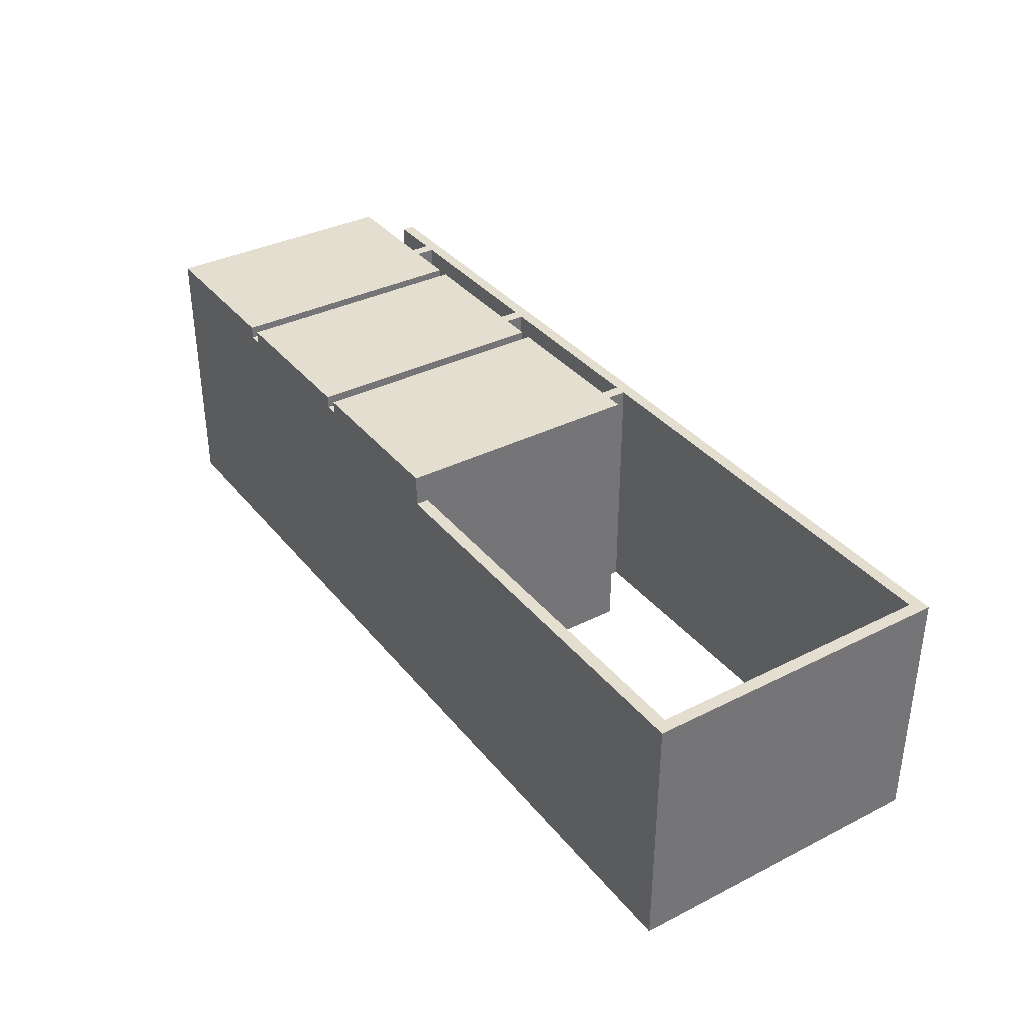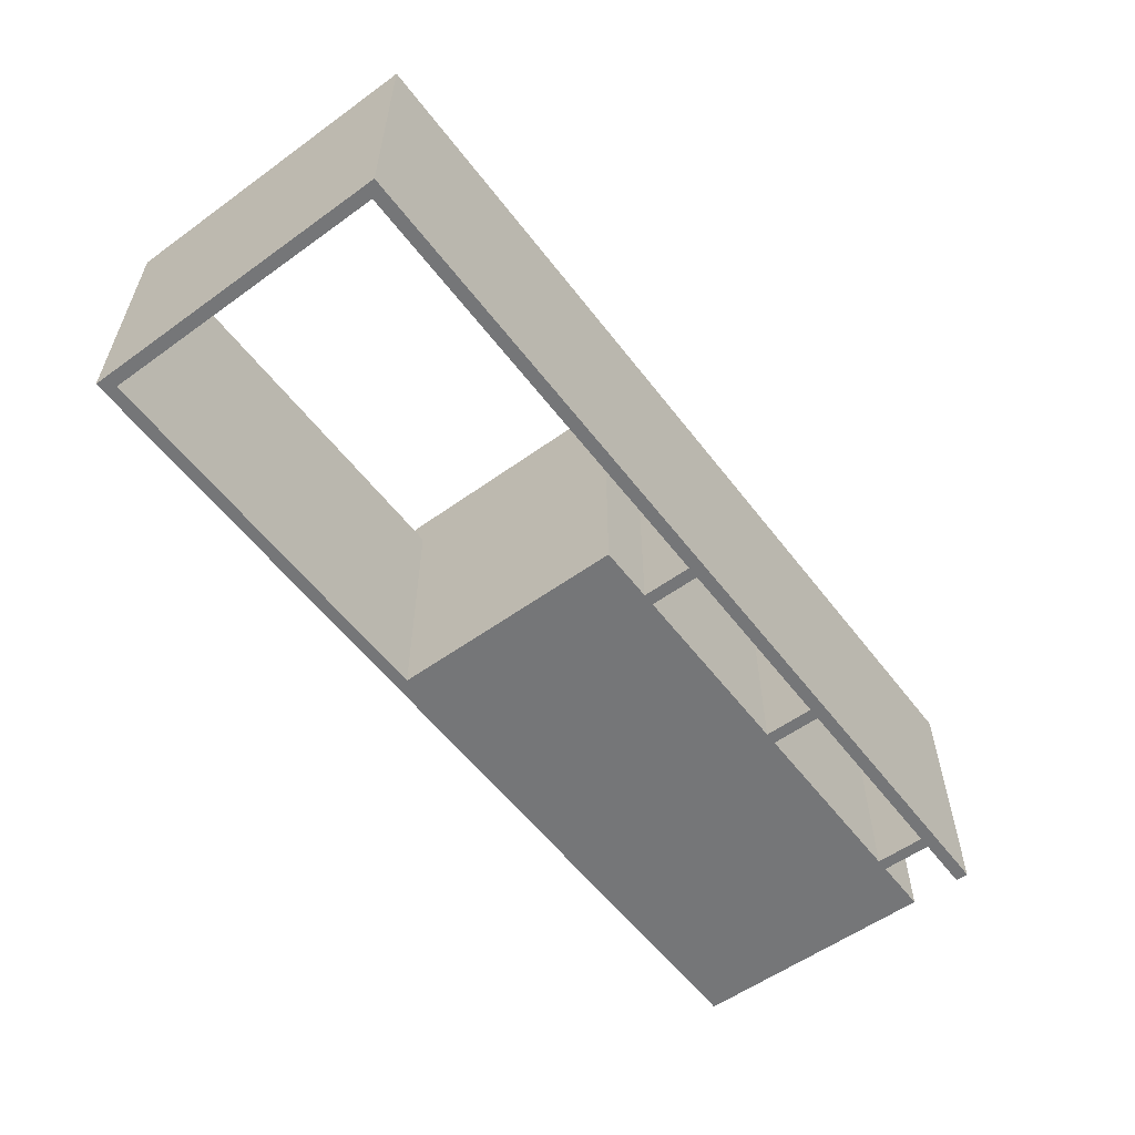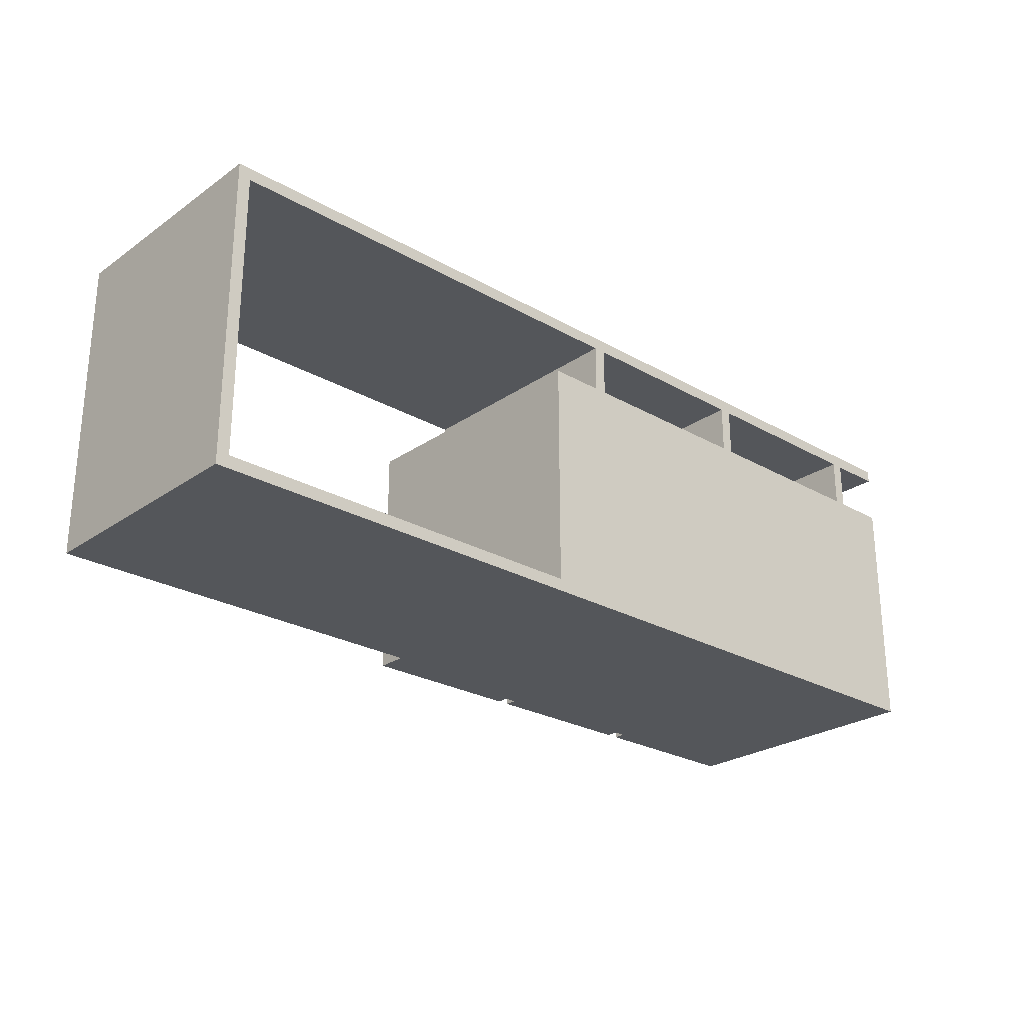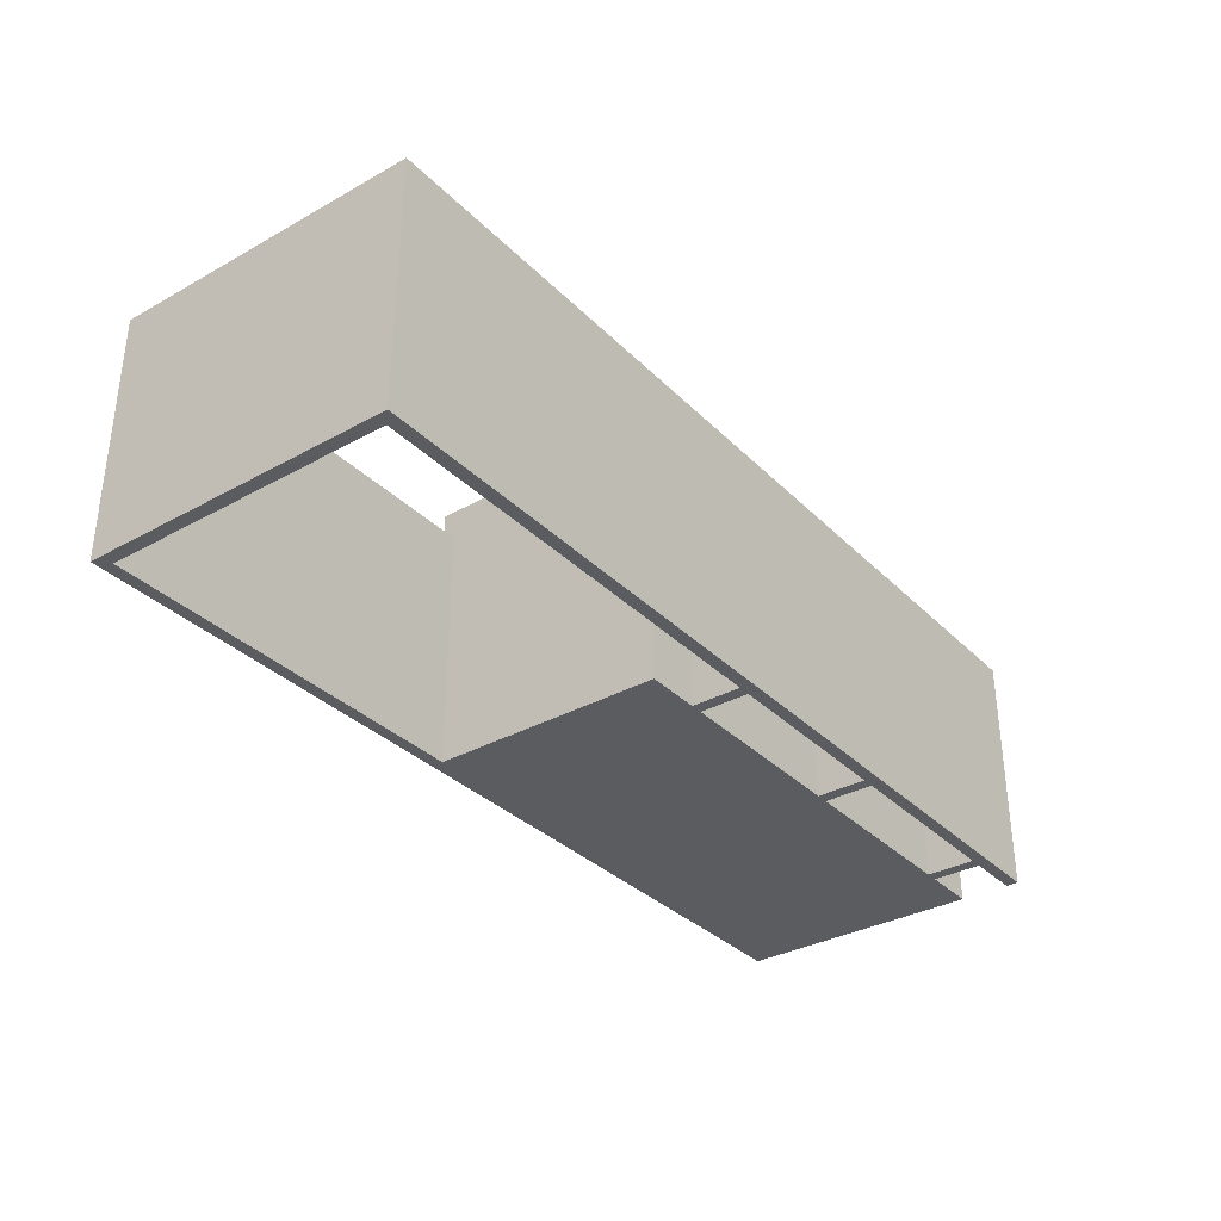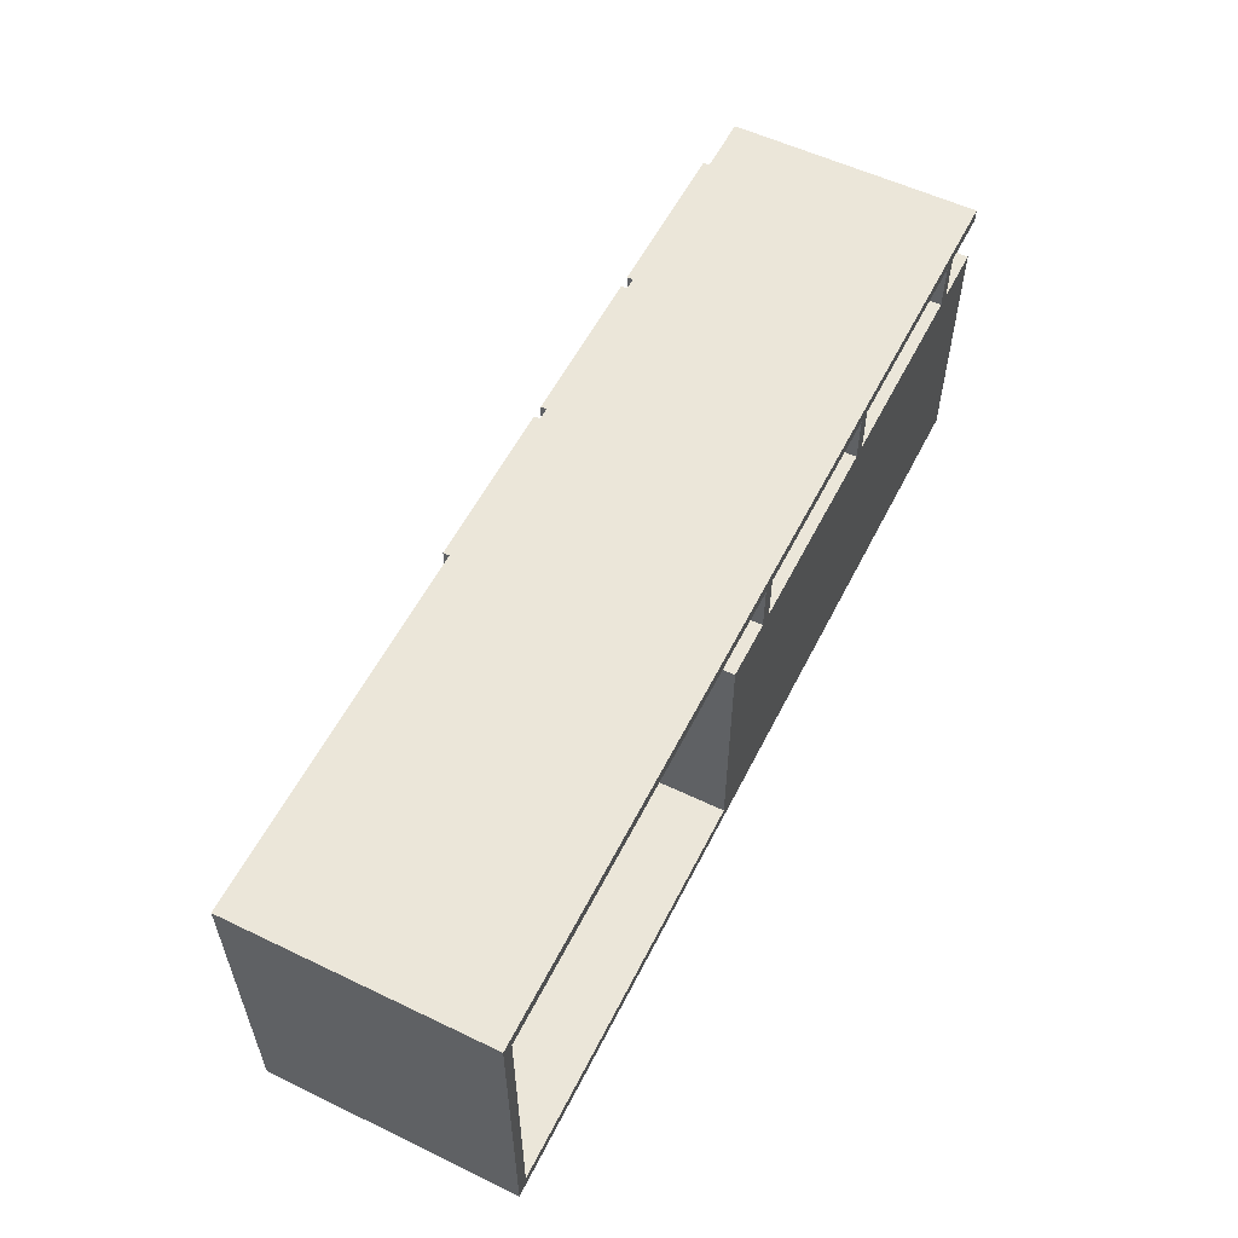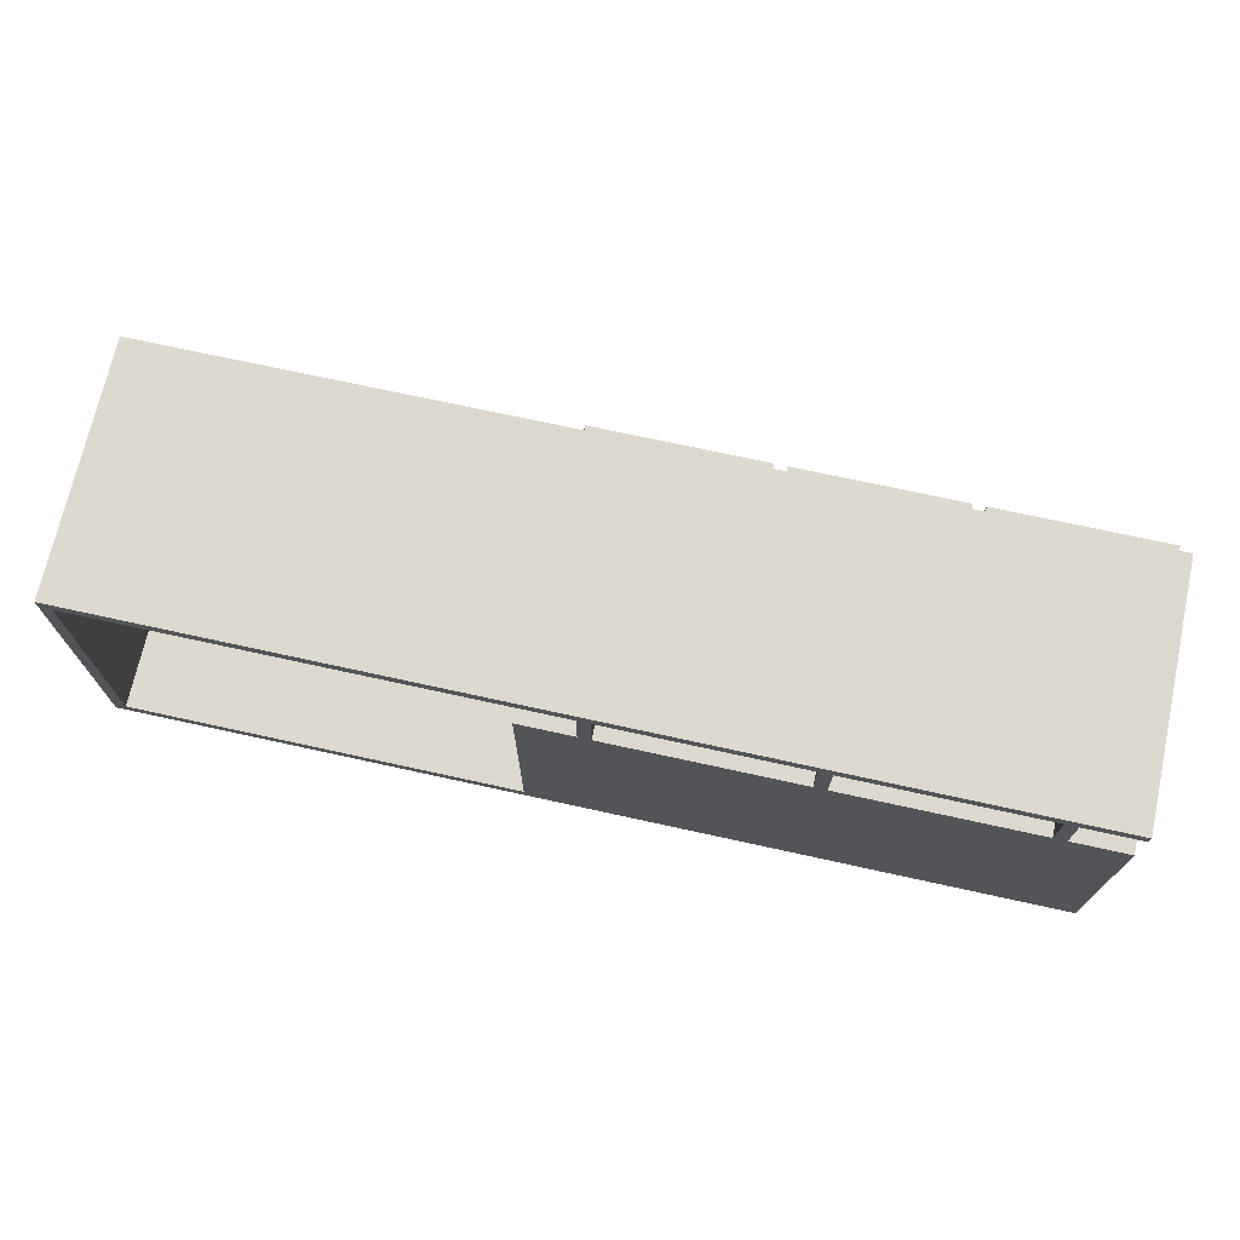
<metadata>
{"format":"obj","ext":"obj","renderer":"f3d","projection":"perspective","resolution":1024,"background":"white","views":[{"elev":35.7,"azim":56.5,"up":"+Z"},{"elev":-56.8,"azim":126.9,"up":"+Z"},{"elev":-25.7,"azim":137.7,"up":"+Y"},{"elev":-33.7,"azim":127.1,"up":"+Z"},{"elev":56.4,"azim":116.6,"up":"+Y"},{"elev":71.4,"azim":-167.6,"up":"+Y"}]}
</metadata>
<code>
o obj1
v 0 0 450
v 0 400 450
v 0 0 0
v 0 400 0
v 273 0 430
v 293 0 430
v 1500 0 0
v 90 400 0
v 110 400 0
v 415 400 0
v 435 400 0
v 740 400 0
v 850 20 0
v 760 400 0
v 850 400 0
v 850 0 400
v 1500 0 400
v 1480 20 0
v 1500 500 0
v 850 20 400
v 850 0 450
v 577 0 450
v 577 0 430
v 557 0 430
v 1480 20 400
v 1500 500 400
v 1480 480 400
v 273 0 450
v 273 400 430
v 293 0 450
v 293 400 450
v 293 400 430
v 557 0 450
v 557 400 430
v 577 400 450
v 577 400 430
v 273 400 450
v 557 400 450
v 850 400 450
v 1480 480 0
v 90 400 400
v 110 480 0
v 90 480 0
v 90 480 400
v 110 400 400
v 415 400 400
v 435 480 0
v 415 480 0
v 415 480 400
v 435 400 400
v 740 400 400
v 740 480 0
v 760 480 0
v 740 480 400
v 760 400 400
v 110 480 400
v 435 480 400
v 760 480 400
v 0 500 0
v 0 480 0
v 0 480 400
v 0 500 400
f 1 2 3
f 2 4 3
f 5 1 3
f 6 5 3
f 7 6 3
f 4 8 3
f 9 10 3
f 8 9 3
f 11 12 3
f 10 11 3
f 13 7 3
f 12 14 3
f 14 15 3
f 15 13 3
f 16 6 7
f 17 16 7
f 13 18 7
f 18 19 7
f 19 17 7
f 20 21 16
f 21 22 16
f 22 23 16
f 23 24 16
f 24 6 16
f 25 20 16
f 17 25 16
f 19 26 17
f 27 25 17
f 26 27 17
f 28 1 5
f 29 28 5
f 6 29 5
f 24 30 6
f 31 32 6
f 30 31 6
f 32 29 6
f 33 30 24
f 34 33 24
f 23 34 24
f 35 36 23
f 22 35 23
f 36 34 23
f 37 2 1
f 28 37 1
f 29 37 28
f 33 38 30
f 38 31 30
f 34 38 33
f 21 39 22
f 39 35 22
f 20 39 21
f 15 20 13
f 20 25 13
f 25 18 13
f 40 19 18
f 25 27 18
f 27 40 18
f 15 39 20
f 41 8 4
f 2 41 4
f 42 9 8
f 43 42 8
f 41 44 8
f 44 43 8
f 45 10 9
f 42 45 9
f 45 29 10
f 29 32 10
f 32 46 10
f 47 11 10
f 48 47 10
f 46 49 10
f 49 48 10
f 36 12 11
f 34 36 11
f 50 34 11
f 47 50 11
f 36 51 12
f 52 53 12
f 53 14 12
f 51 54 12
f 54 52 12
f 55 39 14
f 39 15 14
f 53 55 14
f 2 45 41
f 45 44 41
f 2 29 45
f 42 56 45
f 56 44 45
f 32 50 46
f 50 49 46
f 32 31 50
f 38 34 50
f 31 38 50
f 47 57 50
f 57 49 50
f 36 55 51
f 55 54 51
f 36 35 55
f 35 39 55
f 53 58 55
f 58 54 55
f 2 37 29
f 59 43 60
f 61 62 60
f 62 59 60
f 43 61 60
f 59 42 43
f 44 61 43
f 59 48 42
f 48 56 42
f 59 47 48
f 49 56 48
f 59 52 47
f 52 57 47
f 59 53 52
f 54 57 52
f 59 19 53
f 19 40 53
f 40 58 53
f 27 58 40
f 44 62 61
f 56 62 44
f 49 62 56
f 57 62 49
f 54 62 57
f 58 62 54
f 27 26 58
f 26 62 58
f 62 26 59
f 26 19 59

</code>
